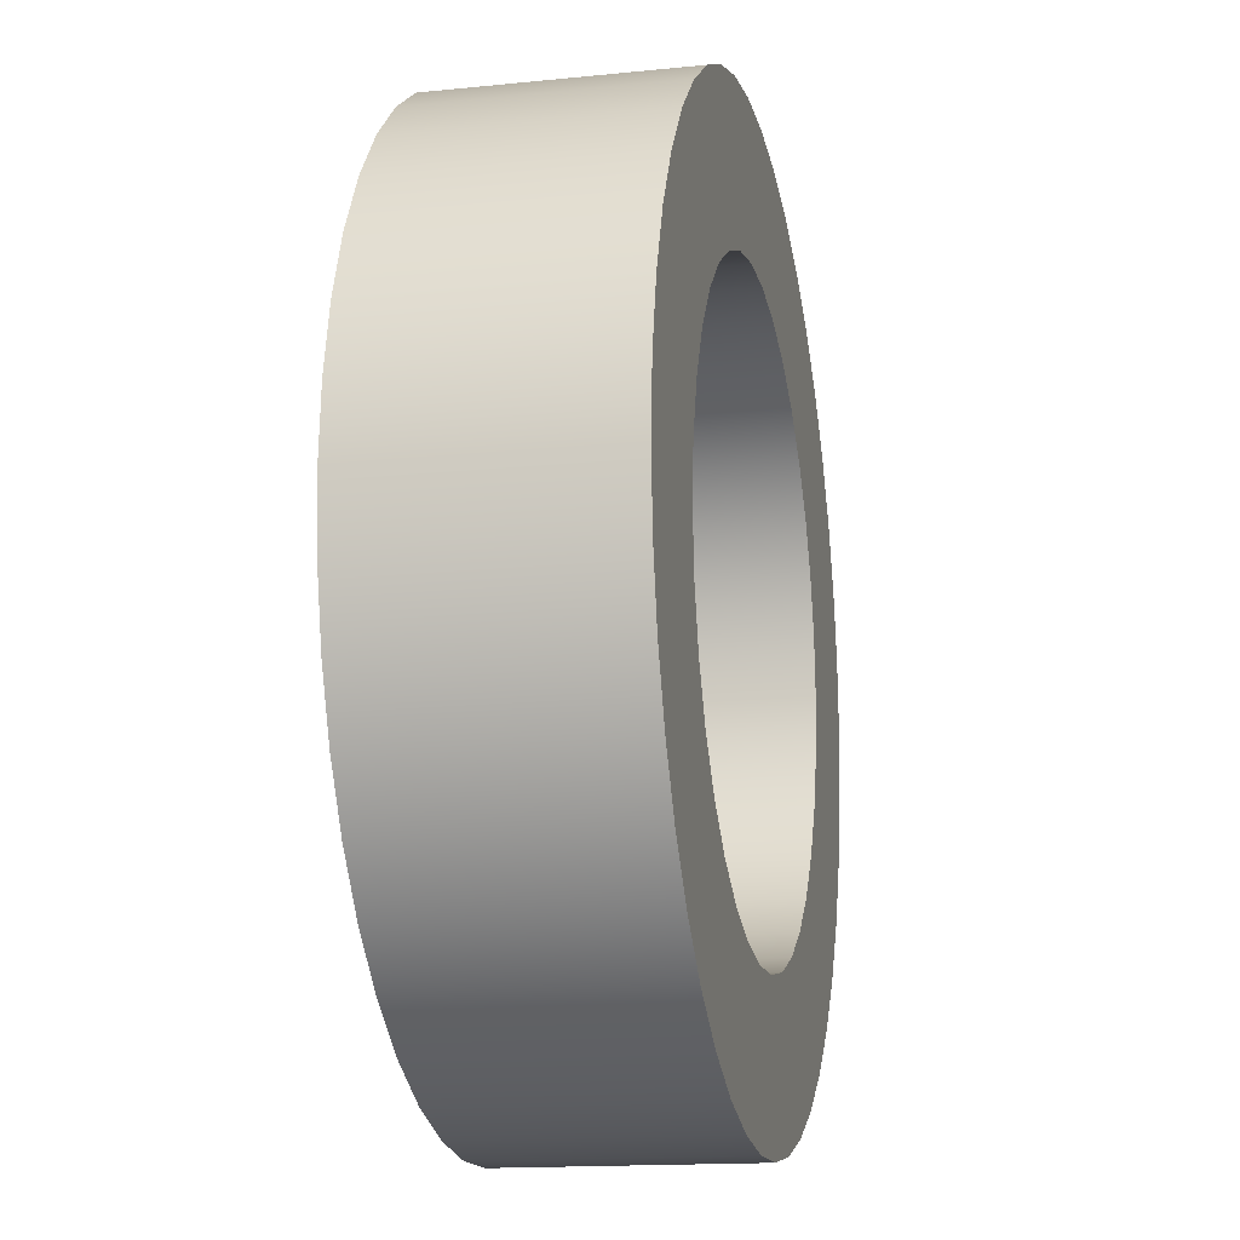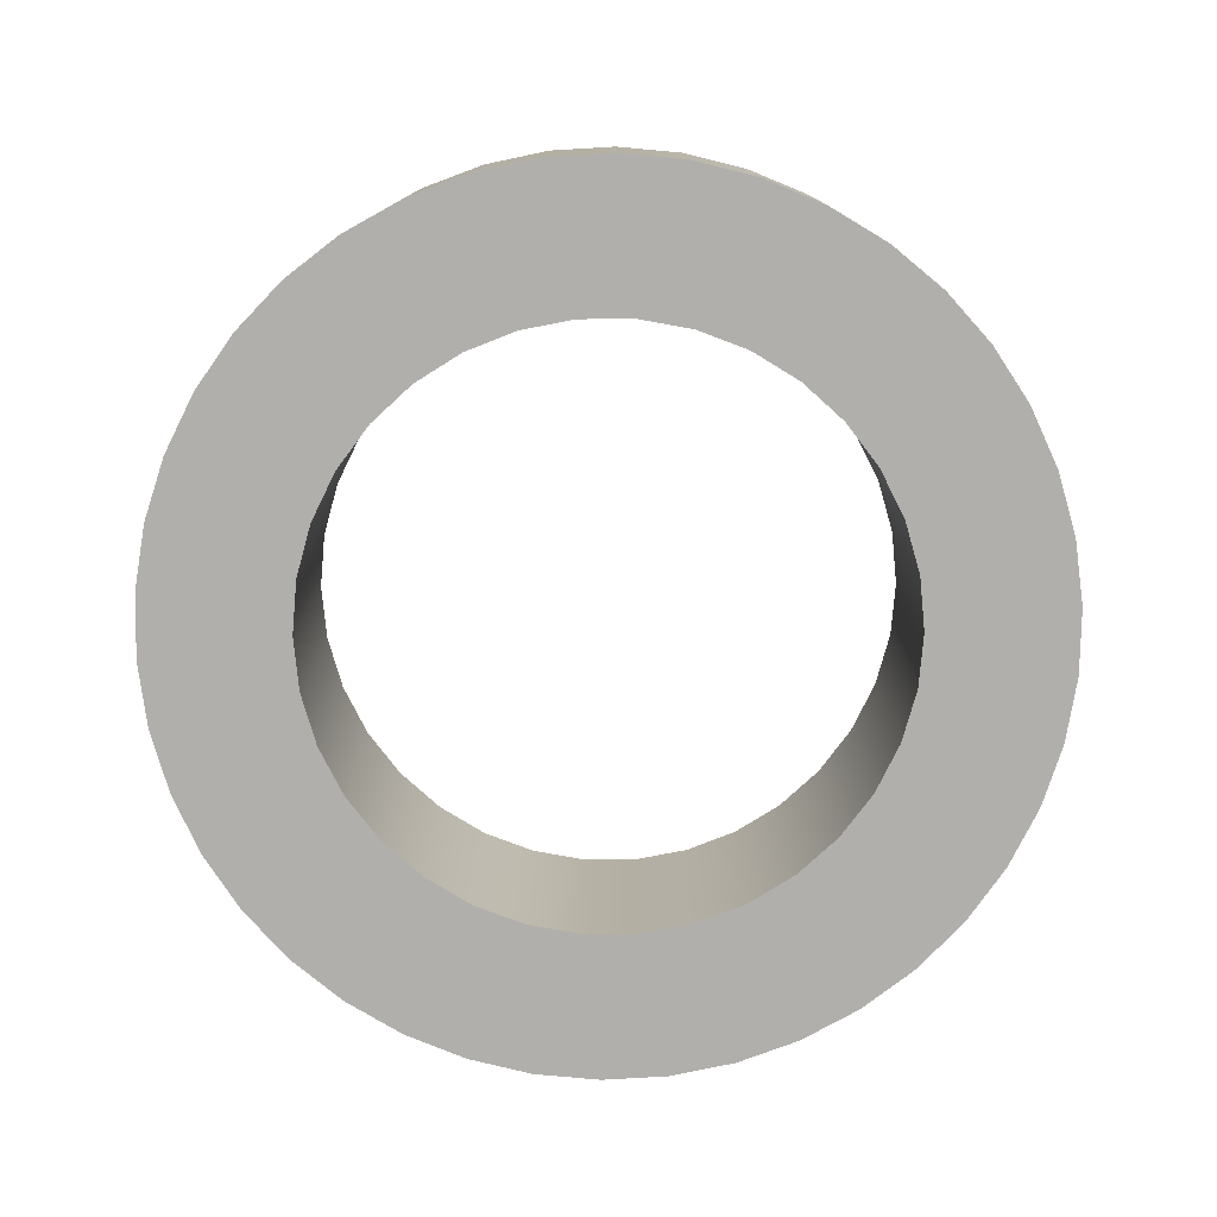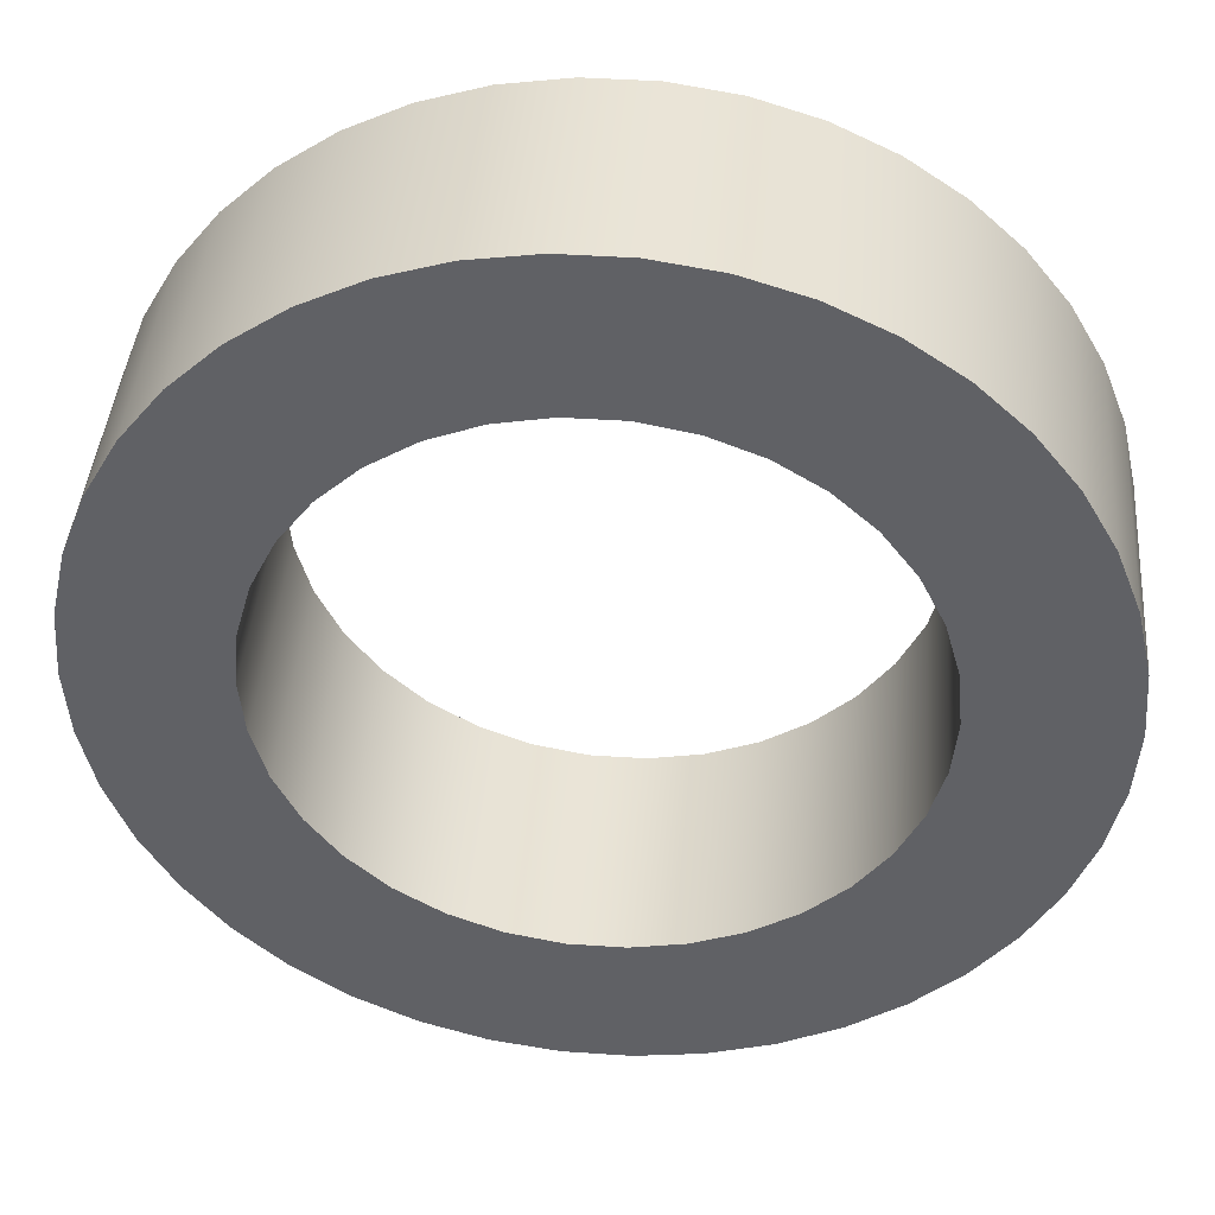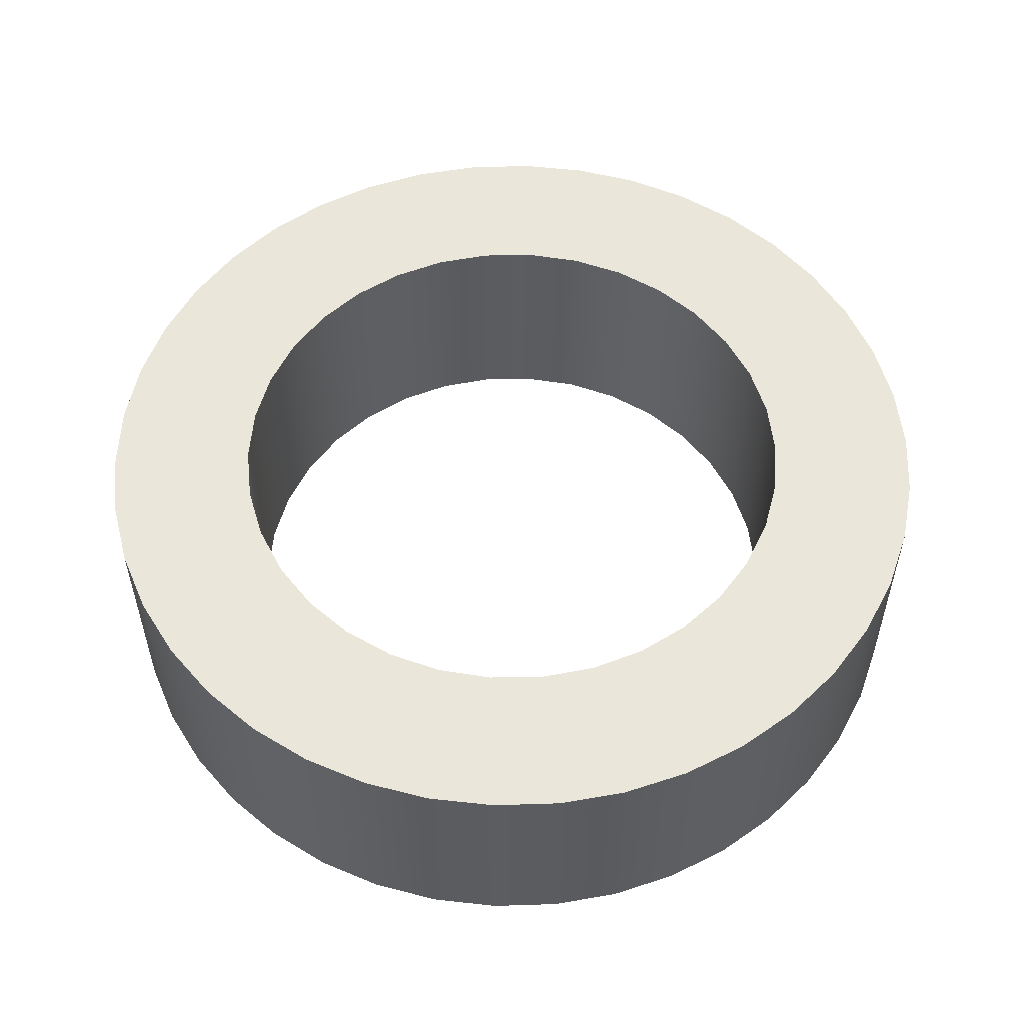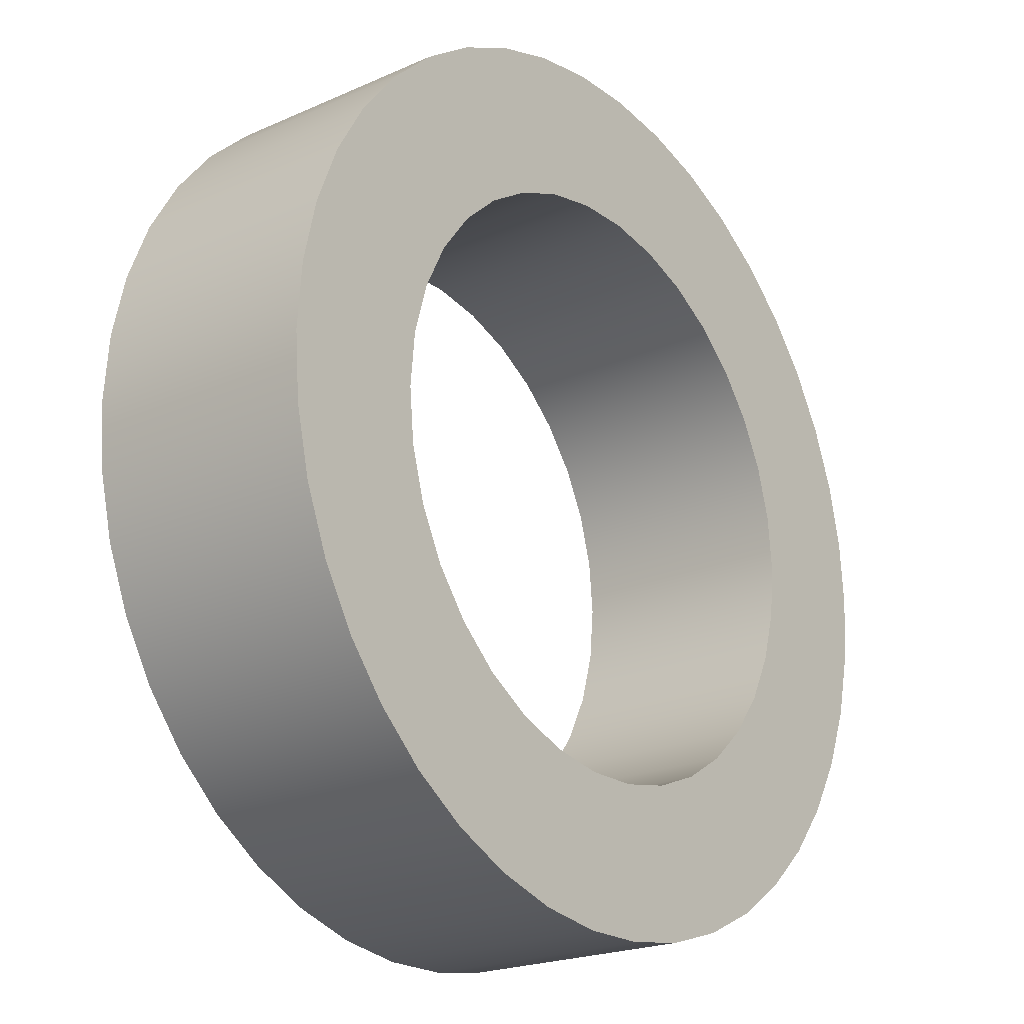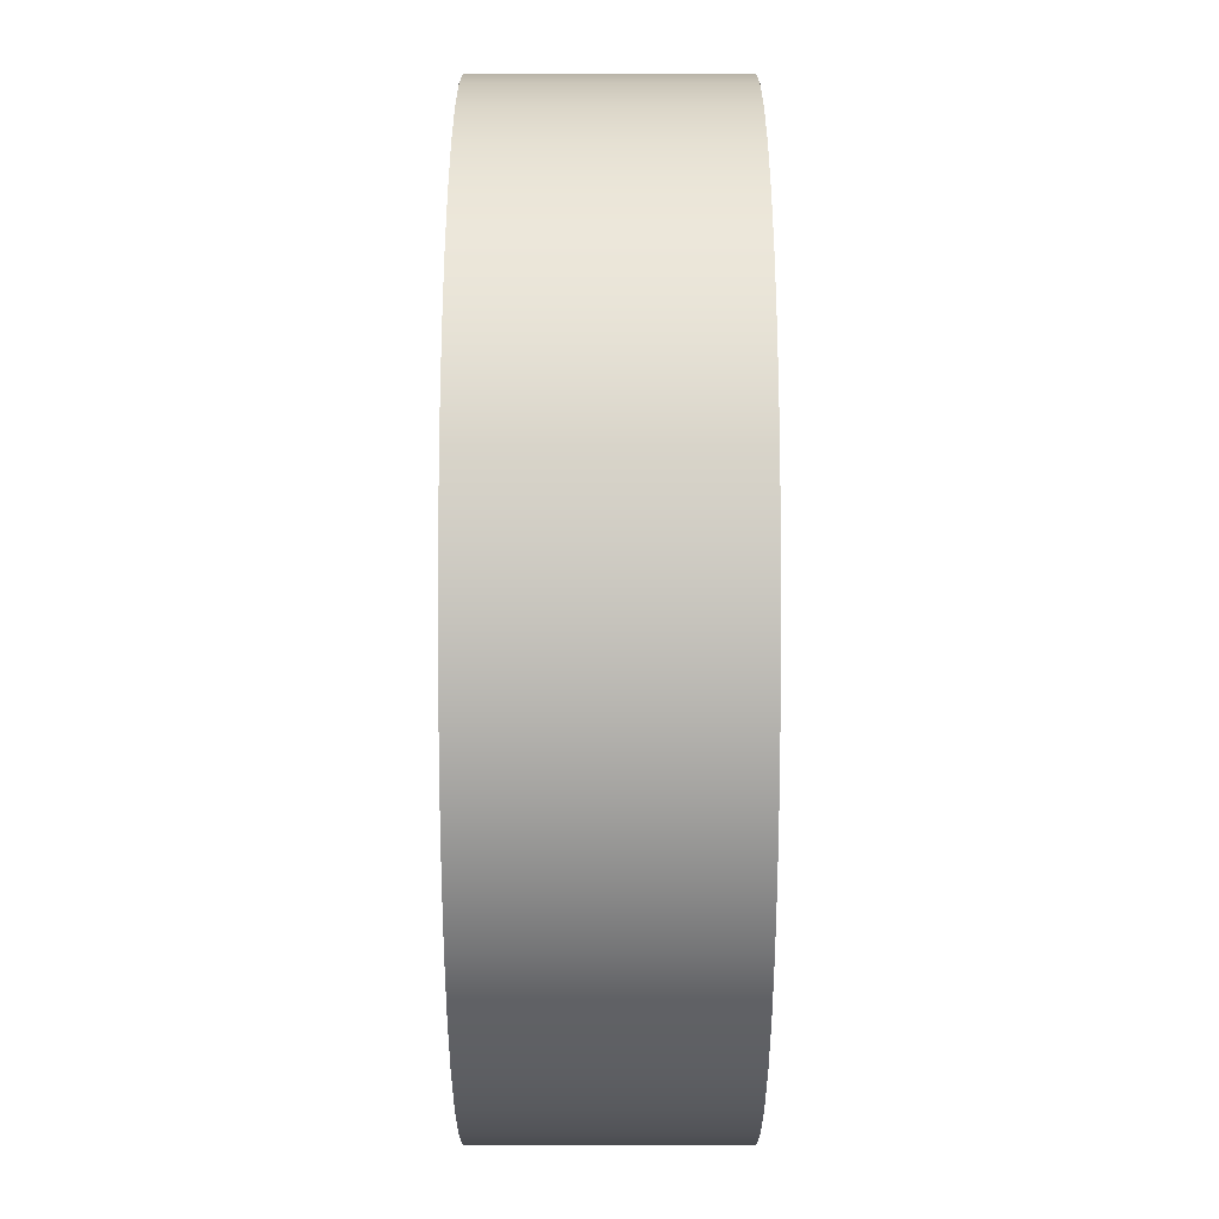
<metadata>
{"format":"obj","ext":"obj","renderer":"f3d","projection":"perspective","resolution":1024,"background":"white","views":[{"elev":-15.2,"azim":102.3,"up":"+Z"},{"elev":-78.2,"azim":-73.8,"up":"+Y"},{"elev":41.9,"azim":-175.3,"up":"+Z"},{"elev":54.7,"azim":-96.2,"up":"+Y"},{"elev":-21.4,"azim":-51.8,"up":"+Z"},{"elev":51.0,"azim":90.0,"up":"+Z"}]}
</metadata>
<code>
g Body1
v -5 4 0
v -4.915 4 0.9187
v -4.662 4 1.806
v -4.251 4 2.632
v -3.695 4 3.368
v -3.013 4 3.99
v -2.229 4 4.476
v -1.368 4 4.809
v -0.4613 4 4.979
v 0.4613 4 4.979
v 1.368 4 4.809
v 2.229 4 4.476
v 3.013 4 3.99
v 3.695 4 3.368
v 4.251 4 2.632
v 4.662 4 1.806
v 4.915 4 0.9187
v 5 4 0
v 4.915 4 -0.9187
v 4.662 4 -1.806
v 4.251 4 -2.632
v 3.695 4 -3.368
v 3.013 4 -3.99
v 2.229 4 -4.476
v 1.368 4 -4.809
v 0.4613 4 -4.979
v -0.4613 4 -4.979
v -1.368 4 -4.809
v -2.229 4 -4.476
v -3.013 4 -3.99
v -3.695 4 -3.368
v -4.251 4 -2.632
v -4.662 4 -1.806
v -4.915 4 -0.9187
v -5 0 0
v -4.915 0 -0.9187
v -4.662 0 -1.806
v -4.251 0 -2.632
v -3.695 0 -3.368
v -3.013 0 -3.99
v -2.229 0 -4.476
v -1.368 0 -4.809
v -0.4613 0 -4.979
v 0.4613 0 -4.979
v 1.368 0 -4.809
v 2.229 0 -4.476
v 3.013 0 -3.99
v 3.695 0 -3.368
v 4.251 0 -2.632
v 4.662 0 -1.806
v 4.915 0 -0.9187
v 5 0 0
v 4.915 0 0.9187
v 4.662 0 1.806
v 4.251 0 2.632
v 3.695 0 3.368
v 3.013 0 3.99
v 2.229 0 4.476
v 1.368 0 4.809
v 0.4613 0 4.979
v -0.4613 0 4.979
v -1.368 0 4.809
v -2.229 0 4.476
v -3.013 0 3.99
v -3.695 0 3.368
v -4.251 0 2.632
v -4.662 0 1.806
v -4.915 0 0.9187
v -7.5 4 0
v -7.416 4 -1.118
v -7.167 4 -2.211
v -6.757 4 -3.254
v -6.197 4 -4.225
v -5.498 4 -5.101
v -4.676 4 -5.864
v -3.75 4 -6.495
v -2.74 4 -6.982
v -1.669 4 -7.312
v -0.5605 4 -7.479
v 0.5605 4 -7.479
v 1.669 4 -7.312
v 2.74 4 -6.982
v 3.75 4 -6.495
v 4.676 4 -5.864
v 5.498 4 -5.101
v 6.197 4 -4.225
v 6.757 4 -3.254
v 7.167 4 -2.211
v 7.416 4 -1.118
v 7.5 4 0
v 7.416 4 1.118
v 7.167 4 2.211
v 6.757 4 3.254
v 6.197 4 4.225
v 5.498 4 5.101
v 4.676 4 5.864
v 3.75 4 6.495
v 2.74 4 6.982
v 1.669 4 7.312
v 0.5605 4 7.479
v -0.5605 4 7.479
v -1.669 4 7.312
v -2.74 4 6.982
v -3.75 4 6.495
v -4.676 4 5.864
v -5.498 4 5.101
v -6.197 4 4.225
v -6.757 4 3.254
v -7.167 4 2.211
v -7.416 4 1.118
v -7.5 0 0
v -7.416 0 1.118
v -7.167 0 2.211
v -6.757 0 3.254
v -6.197 0 4.225
v -5.498 0 5.101
v -4.676 0 5.864
v -3.75 0 6.495
v -2.74 0 6.982
v -1.669 0 7.312
v -0.5605 0 7.479
v 0.5605 0 7.479
v 1.669 0 7.312
v 2.74 0 6.982
v 3.75 0 6.495
v 4.676 0 5.864
v 5.498 0 5.101
v 6.197 0 4.225
v 6.757 0 3.254
v 7.167 0 2.211
v 7.416 0 1.118
v 7.5 0 0
v 7.416 0 -1.118
v 7.167 0 -2.211
v 6.757 0 -3.254
v 6.197 0 -4.225
v 5.498 0 -5.101
v 4.676 0 -5.864
v 3.75 0 -6.495
v 2.74 0 -6.982
v 1.669 0 -7.312
v 0.5605 0 -7.479
v -0.5605 0 -7.479
v -1.669 0 -7.312
v -2.74 0 -6.982
v -3.75 0 -6.495
v -4.676 0 -5.864
v -5.498 0 -5.101
v -6.197 0 -4.225
v -6.757 0 -3.254
v -7.167 0 -2.211
v -7.416 0 -1.118
f 2 68 1
f 1 68 35
f 1 35 34
f 34 35 36
f 34 36 33
f 33 36 37
f 33 37 32
f 32 37 38
f 32 38 31
f 31 38 39
f 31 39 30
f 30 39 40
f 30 40 29
f 29 40 41
f 29 41 28
f 28 41 42
f 28 42 27
f 27 42 43
f 27 43 26
f 26 43 44
f 26 44 25
f 25 44 45
f 25 45 24
f 24 45 46
f 24 46 23
f 23 46 47
f 23 47 22
f 22 47 48
f 22 48 21
f 21 48 49
f 21 49 20
f 20 49 50
f 20 50 19
f 19 50 51
f 19 51 18
f 18 51 52
f 18 52 17
f 17 52 53
f 17 53 16
f 16 53 54
f 16 54 15
f 15 54 55
f 15 55 14
f 14 55 56
f 14 56 13
f 13 56 57
f 13 57 12
f 12 57 58
f 12 58 11
f 11 58 59
f 11 59 10
f 10 59 60
f 10 60 9
f 9 60 61
f 9 61 8
f 8 61 62
f 8 62 7
f 7 62 63
f 7 63 6
f 6 63 64
f 6 64 5
f 5 64 65
f 5 65 4
f 4 65 66
f 4 66 3
f 3 66 67
f 3 67 2
f 2 67 68
f 70 152 69
f 69 152 111
f 69 111 110
f 110 111 112
f 110 112 109
f 109 112 113
f 109 113 108
f 108 113 114
f 108 114 107
f 107 114 115
f 107 115 106
f 106 115 116
f 106 116 105
f 105 116 117
f 105 117 104
f 104 117 118
f 104 118 103
f 103 118 119
f 103 119 102
f 102 119 120
f 102 120 101
f 101 120 121
f 101 121 100
f 100 121 122
f 100 122 99
f 99 122 123
f 99 123 98
f 98 123 124
f 98 124 97
f 97 124 125
f 97 125 96
f 96 125 126
f 96 126 95
f 95 126 127
f 95 127 94
f 94 127 128
f 94 128 93
f 93 128 129
f 93 129 92
f 92 129 130
f 92 130 91
f 91 130 131
f 91 131 90
f 90 131 132
f 90 132 89
f 89 132 133
f 89 133 88
f 88 133 134
f 88 134 87
f 87 134 135
f 87 135 86
f 86 135 136
f 86 136 85
f 85 136 137
f 85 137 84
f 84 137 138
f 84 138 83
f 83 138 139
f 83 139 82
f 82 139 140
f 82 140 81
f 81 140 141
f 81 141 80
f 80 141 142
f 80 142 79
f 79 142 143
f 79 143 78
f 78 143 144
f 78 144 77
f 77 144 145
f 77 145 76
f 76 145 146
f 76 146 75
f 75 146 147
f 75 147 74
f 74 147 148
f 74 148 73
f 73 148 149
f 73 149 72
f 72 149 150
f 72 150 71
f 71 150 151
f 71 151 70
f 70 151 152
f 34 70 1
f 1 70 69
f 1 69 110
f 70 34 71
f 71 34 33
f 71 33 72
f 72 33 32
f 72 32 73
f 73 32 31
f 73 31 74
f 74 31 75
f 75 31 30
f 75 30 76
f 76 30 29
f 76 29 77
f 77 29 28
f 77 28 78
f 78 28 27
f 78 27 79
f 79 27 26
f 79 26 80
f 80 26 81
f 81 26 25
f 81 25 82
f 82 25 24
f 82 24 83
f 83 24 23
f 83 23 84
f 84 23 22
f 84 22 85
f 85 22 86
f 86 22 21
f 86 21 87
f 87 21 20
f 87 20 88
f 88 20 19
f 88 19 89
f 89 19 18
f 89 18 90
f 90 18 91
f 91 18 17
f 91 17 92
f 92 17 16
f 92 16 93
f 93 16 15
f 93 15 94
f 94 15 14
f 94 14 95
f 95 14 96
f 96 14 13
f 96 13 97
f 97 13 12
f 97 12 98
f 98 12 11
f 98 11 99
f 99 11 10
f 99 10 100
f 100 10 9
f 100 9 101
f 101 9 102
f 102 9 8
f 102 8 103
f 103 8 7
f 103 7 104
f 104 7 6
f 104 6 105
f 105 6 5
f 105 5 106
f 106 5 107
f 107 5 4
f 107 4 108
f 108 4 3
f 108 3 109
f 109 3 2
f 109 2 110
f 110 2 1
f 68 112 35
f 35 112 111
f 35 111 152
f 112 68 113
f 113 68 67
f 113 67 114
f 114 67 66
f 114 66 115
f 115 66 65
f 115 65 116
f 116 65 117
f 117 65 64
f 117 64 118
f 118 64 63
f 118 63 119
f 119 63 62
f 119 62 120
f 120 62 61
f 120 61 121
f 121 61 60
f 121 60 122
f 122 60 123
f 123 60 59
f 123 59 124
f 124 59 58
f 124 58 125
f 125 58 57
f 125 57 126
f 126 57 56
f 126 56 127
f 127 56 128
f 128 56 55
f 128 55 129
f 129 55 54
f 129 54 130
f 130 54 53
f 130 53 131
f 131 53 52
f 131 52 132
f 132 52 133
f 133 52 51
f 133 51 134
f 134 51 50
f 134 50 135
f 135 50 49
f 135 49 136
f 136 49 48
f 136 48 137
f 137 48 138
f 138 48 47
f 138 47 139
f 139 47 46
f 139 46 140
f 140 46 45
f 140 45 141
f 141 45 44
f 141 44 142
f 142 44 43
f 142 43 143
f 143 43 144
f 144 43 42
f 144 42 145
f 145 42 41
f 145 41 146
f 146 41 40
f 146 40 147
f 147 40 39
f 147 39 148
f 148 39 149
f 149 39 38
f 149 38 150
f 150 38 37
f 150 37 151
f 151 37 36
f 151 36 152
f 152 36 35

</code>
